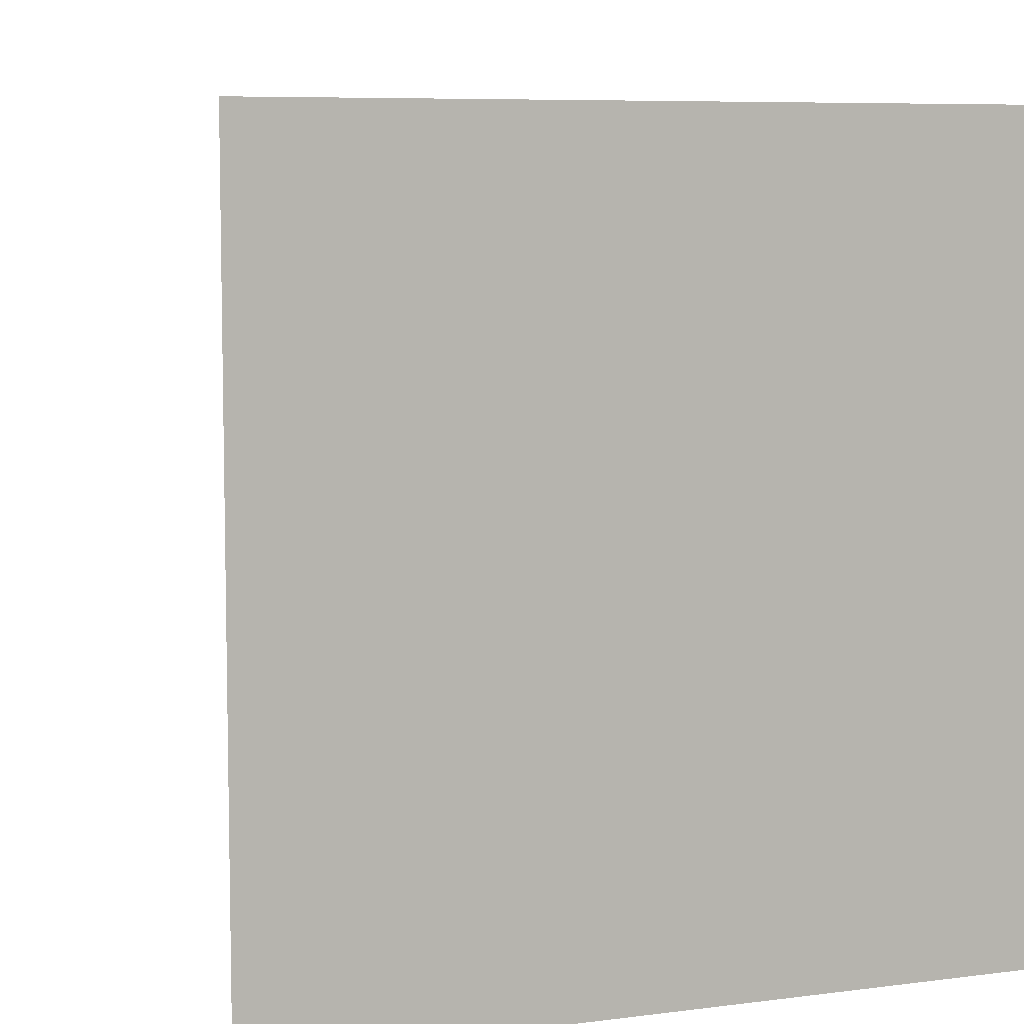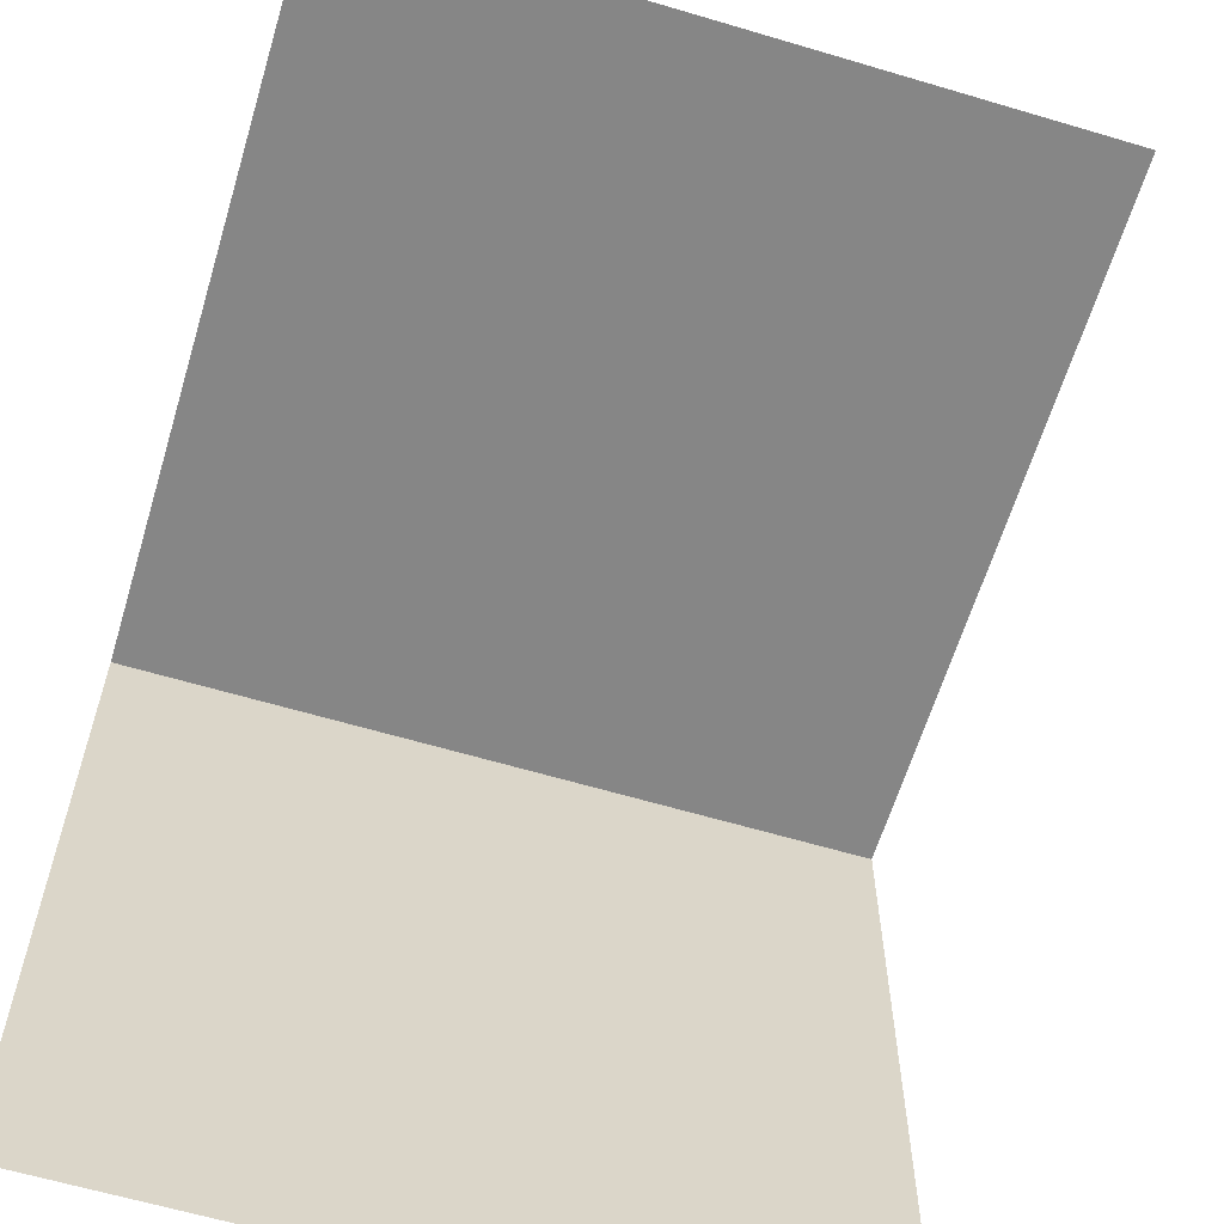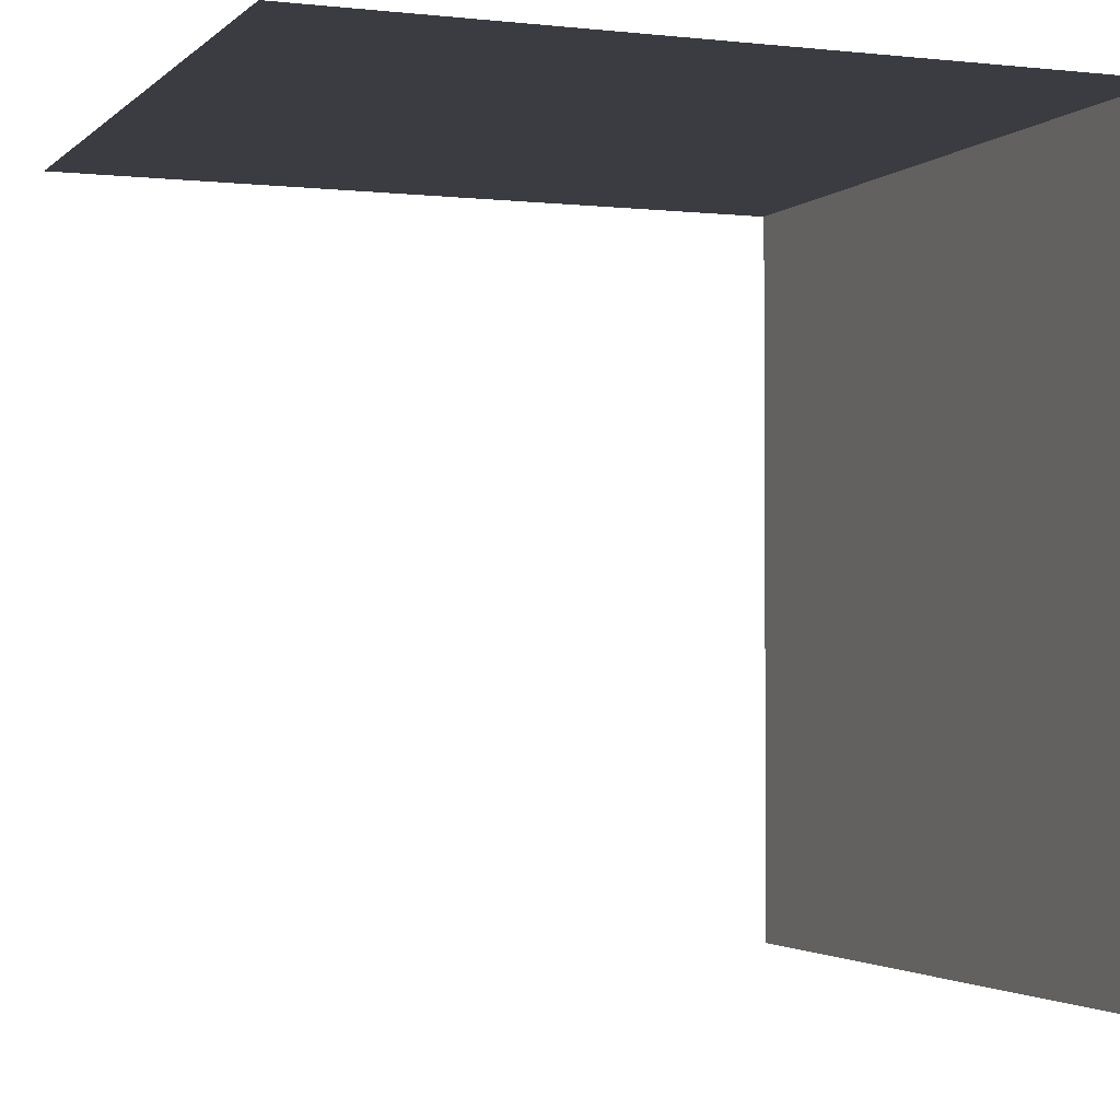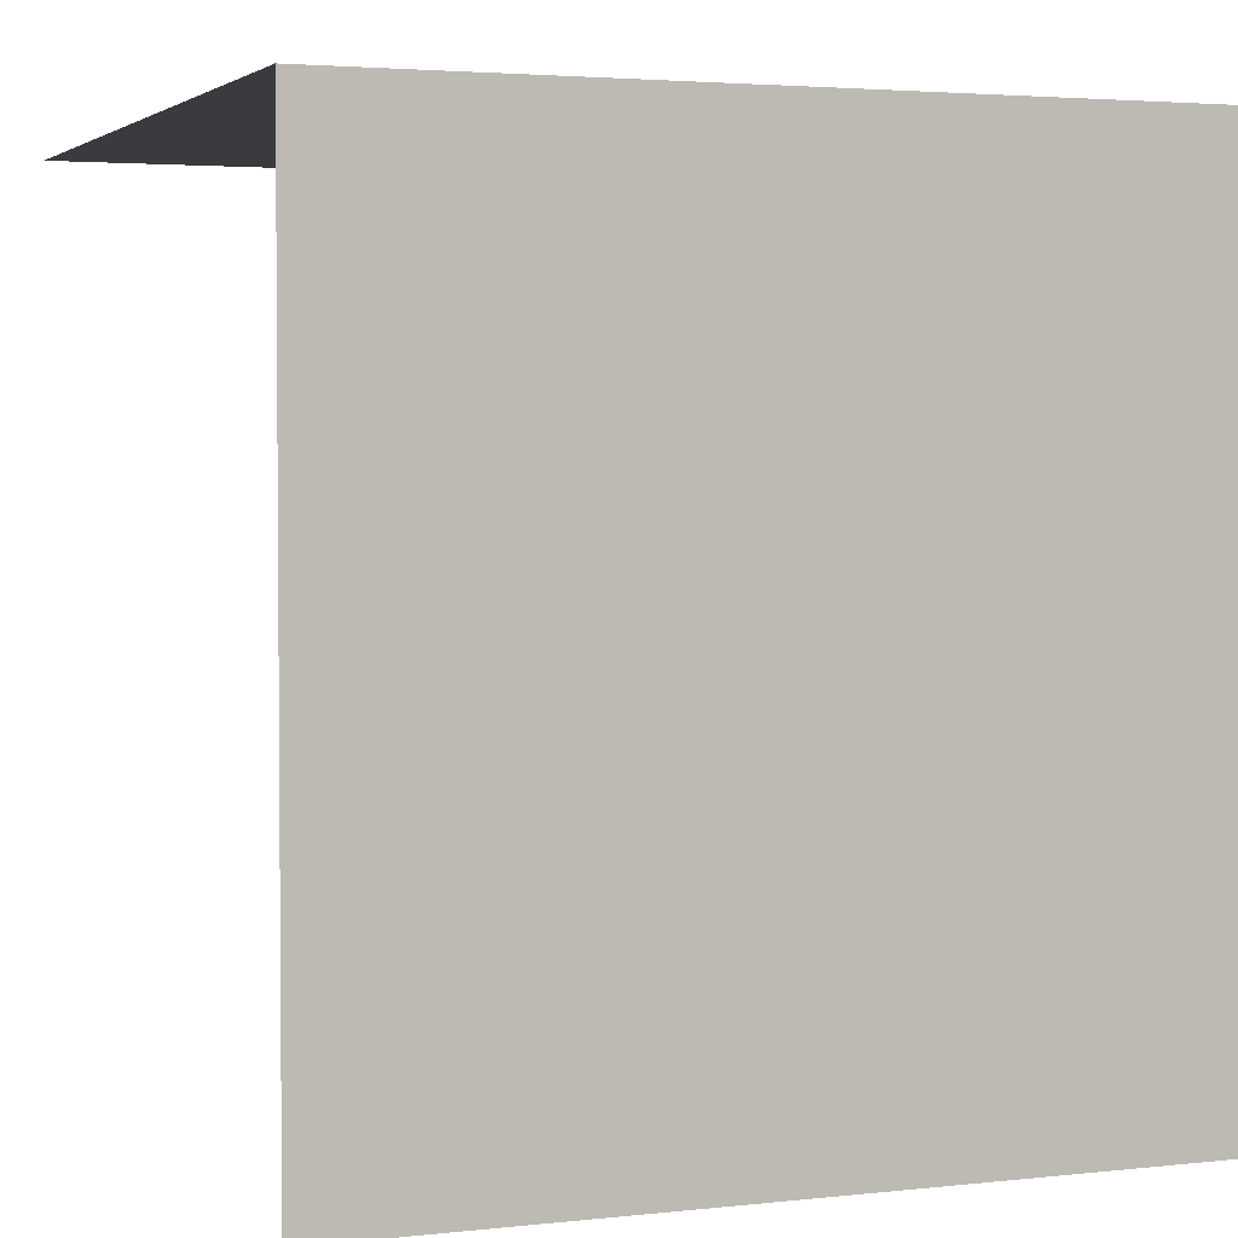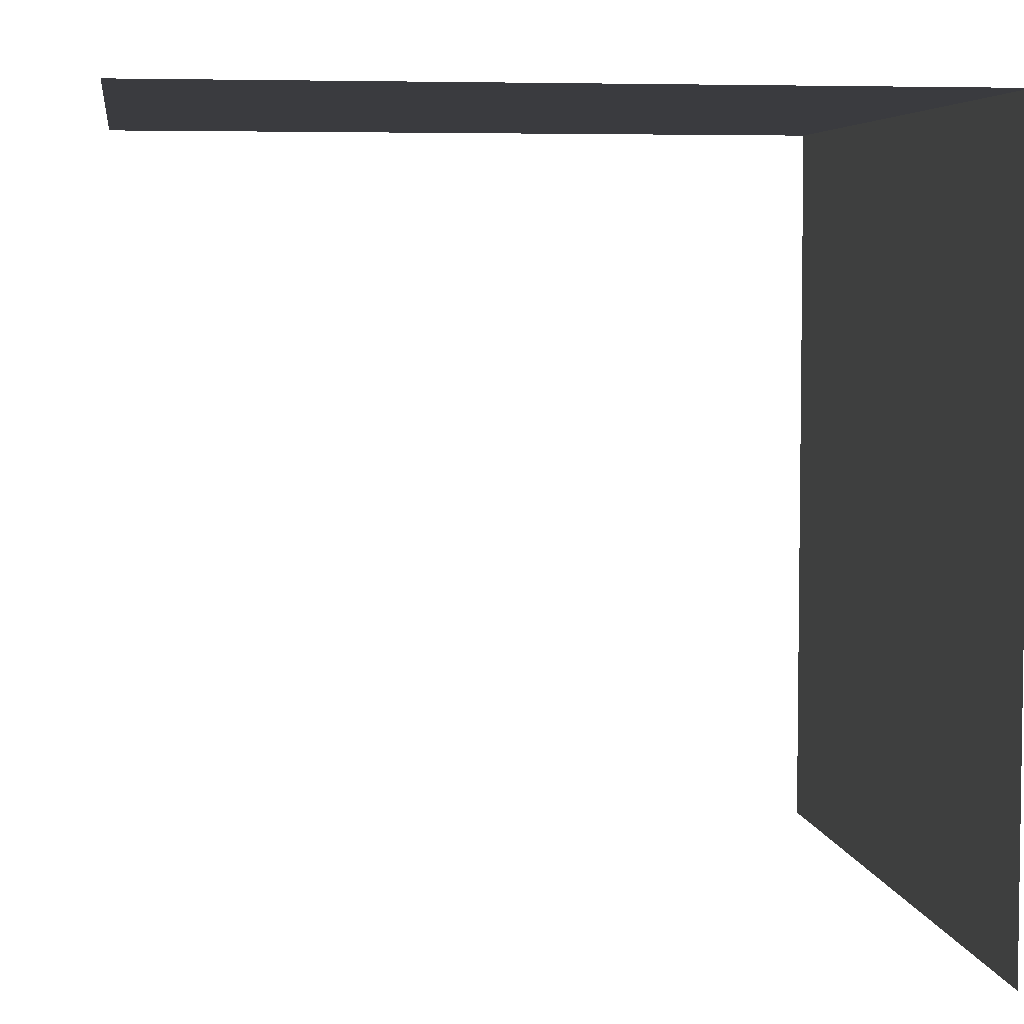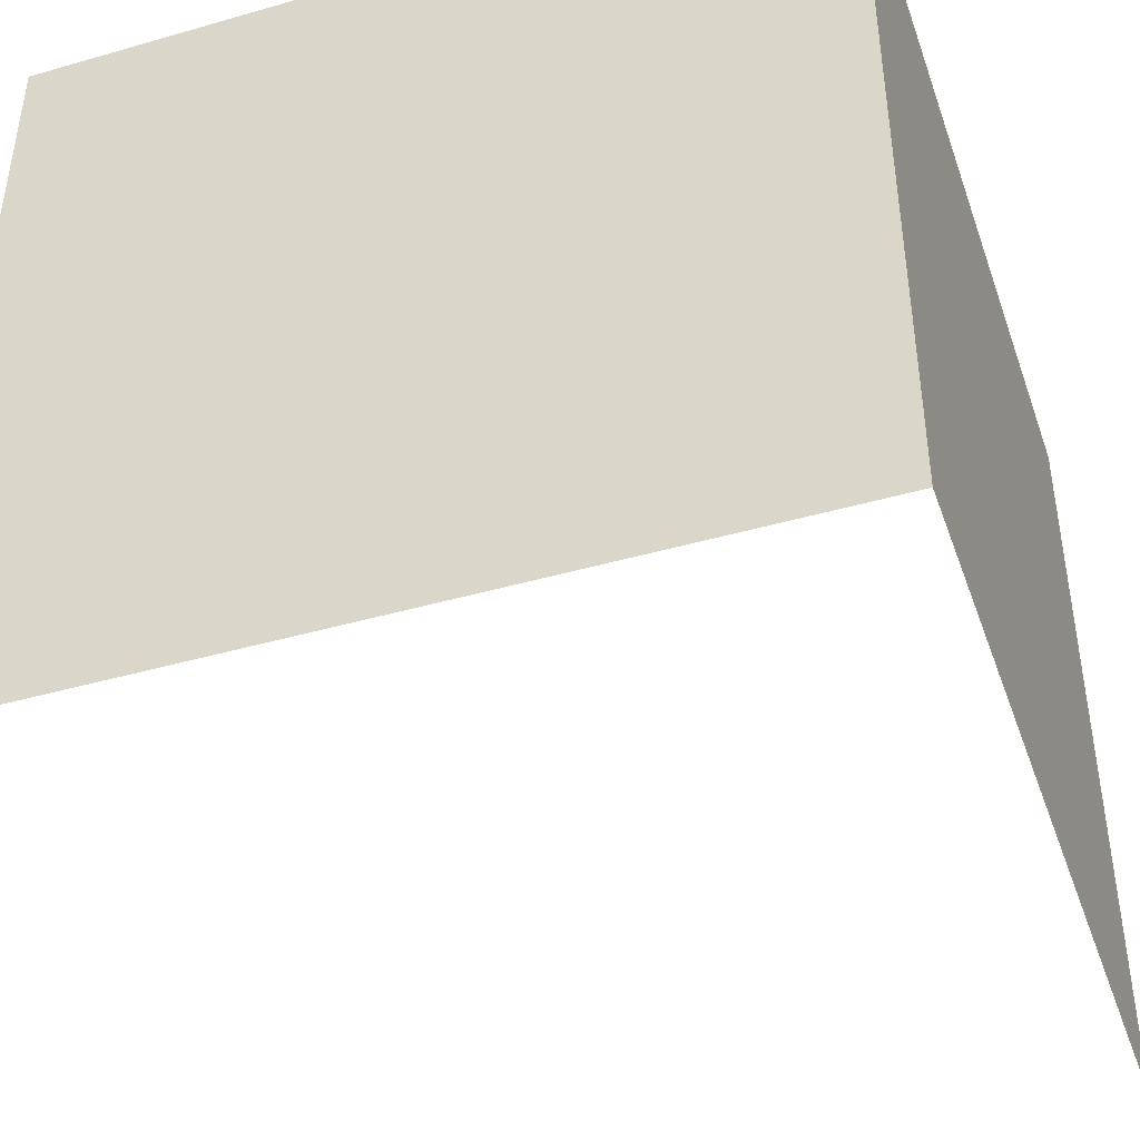
<metadata>
{"format":"obj","ext":"obj","renderer":"f3d","projection":"perspective","resolution":1024,"background":"white","views":[{"elev":7.3,"azim":69.4,"up":"+Z"},{"elev":-62.2,"azim":-106.8,"up":"+Y"},{"elev":-2.2,"azim":-21.5,"up":"+Y"},{"elev":3.2,"azim":68.9,"up":"+Y"},{"elev":5.1,"azim":-8.1,"up":"+Y"},{"elev":-43.3,"azim":108.8,"up":"+Z"}]}
</metadata>
<code>
o Default
v 0.5 -1 0.5
v 0.5 -0.0002023 -0.5003
v 0.5 -0.0003023 0.4997
v 0.5 -1 -0.5
v -0.5 -0.0003023 0.4997
v -0.5 -0.0002023 -0.5003
g grass_cliff_right
f 1 2 3
f 1 4 2
f 5 2 6
f 5 3 2

</code>
